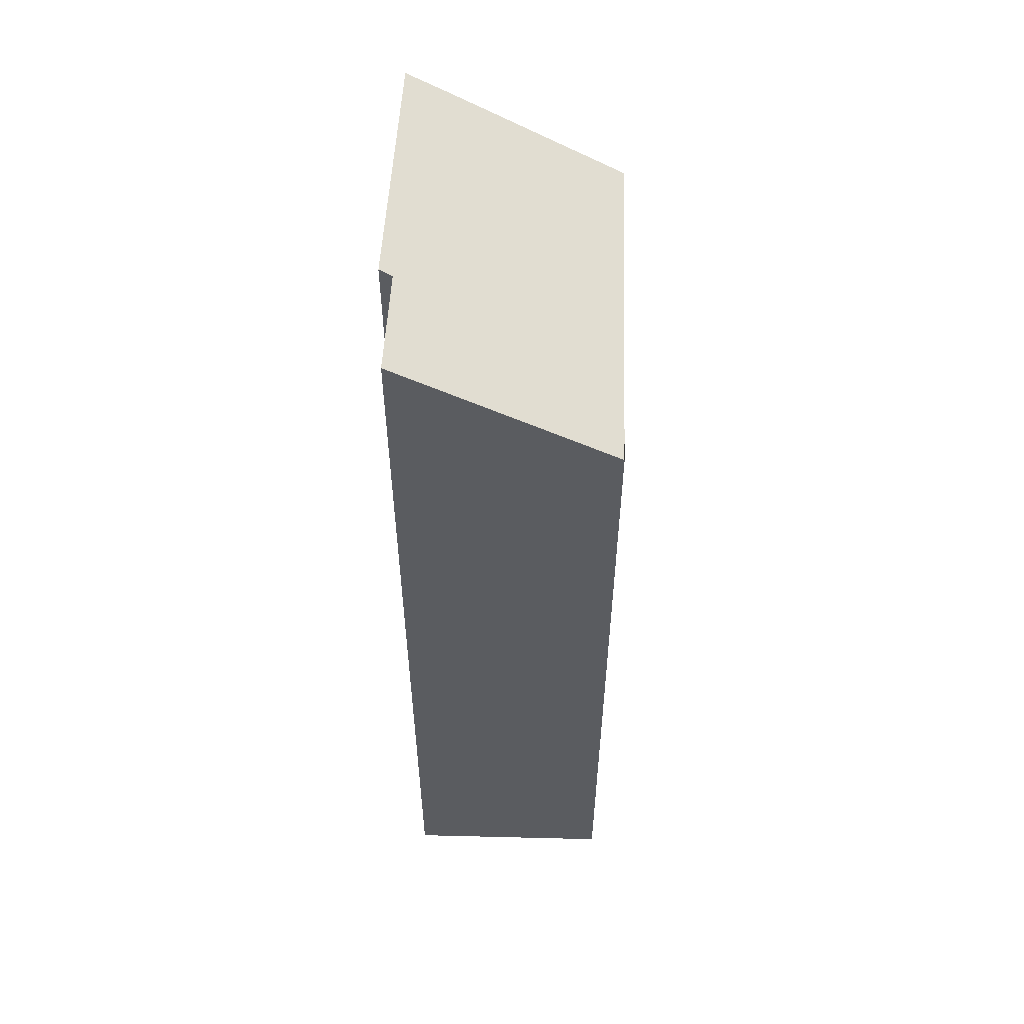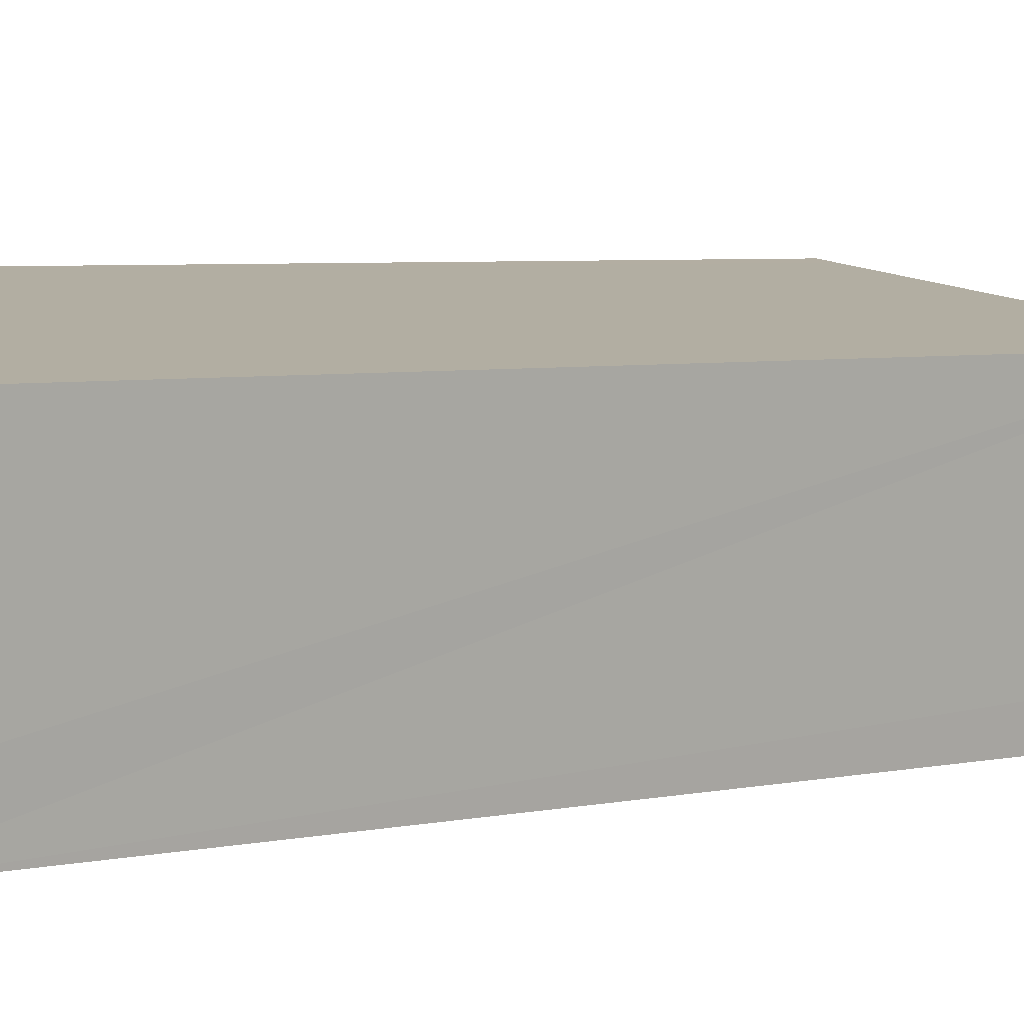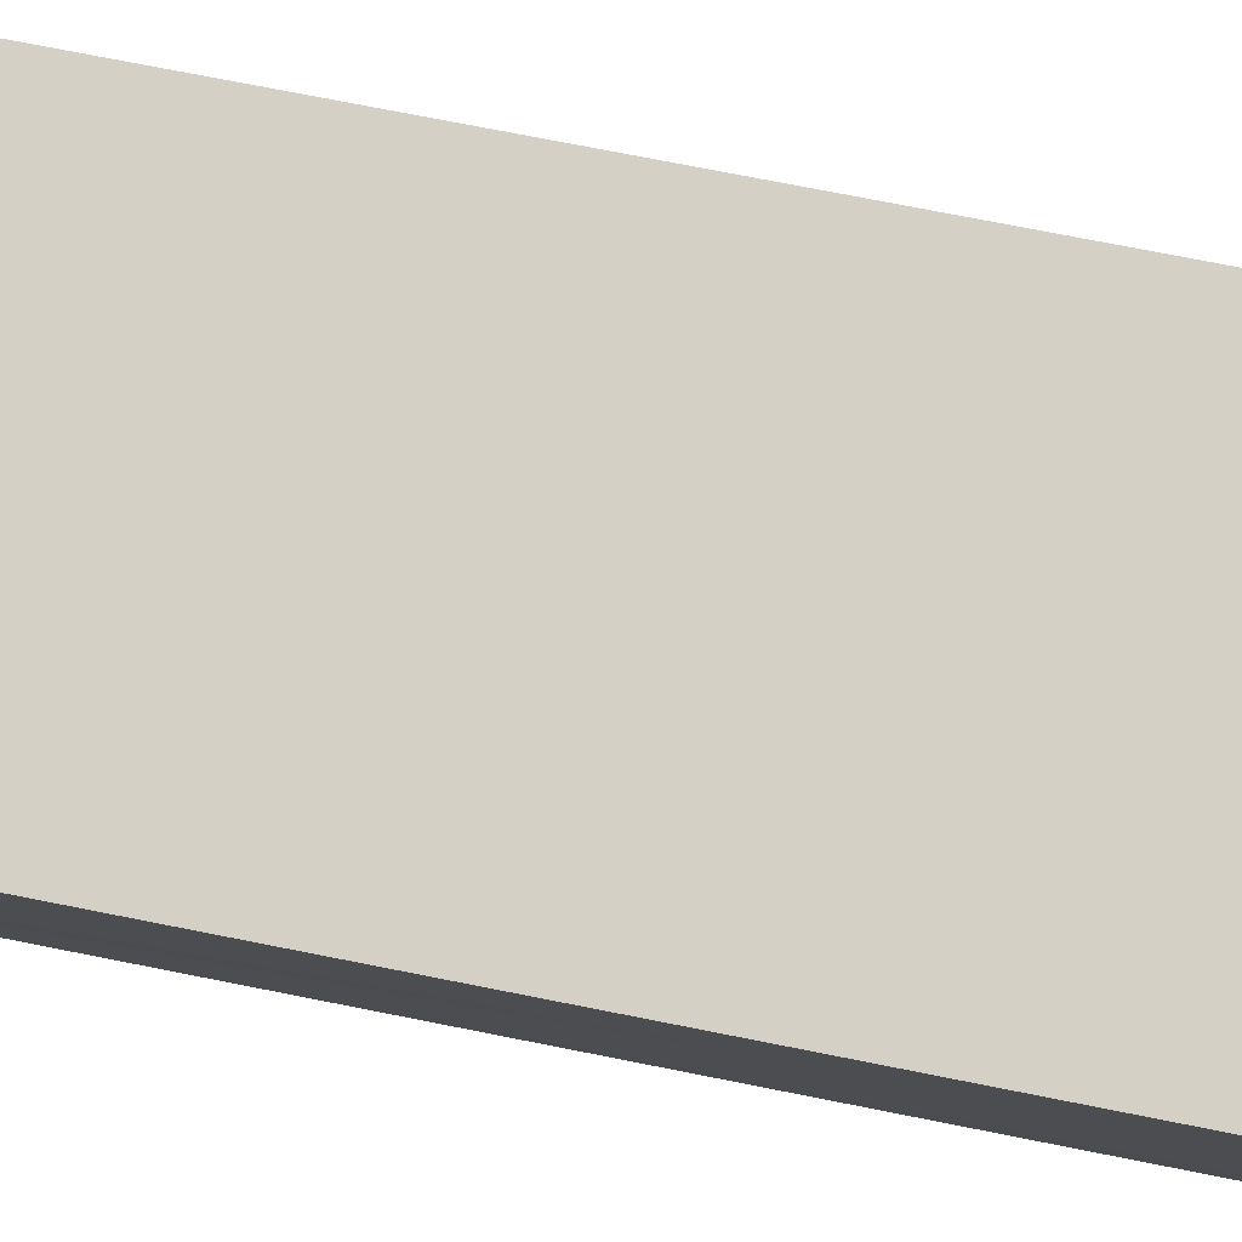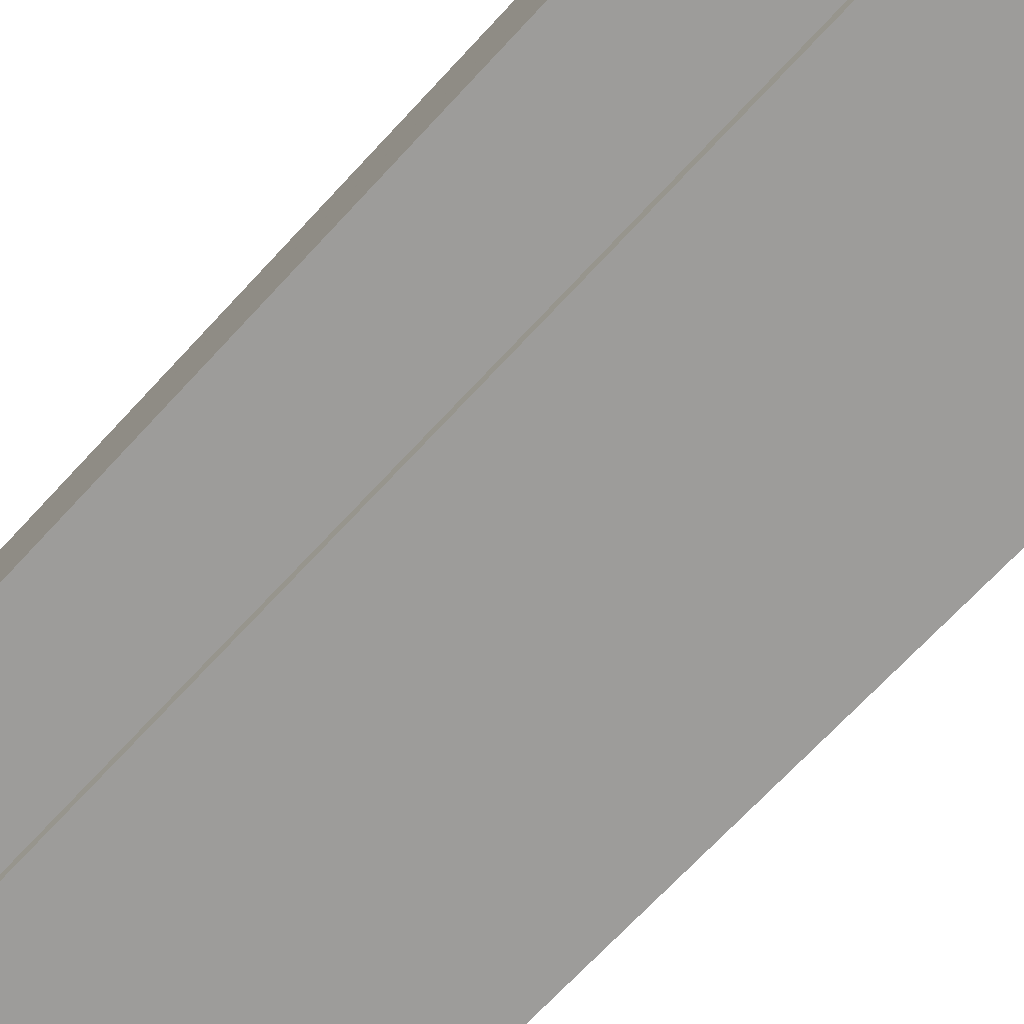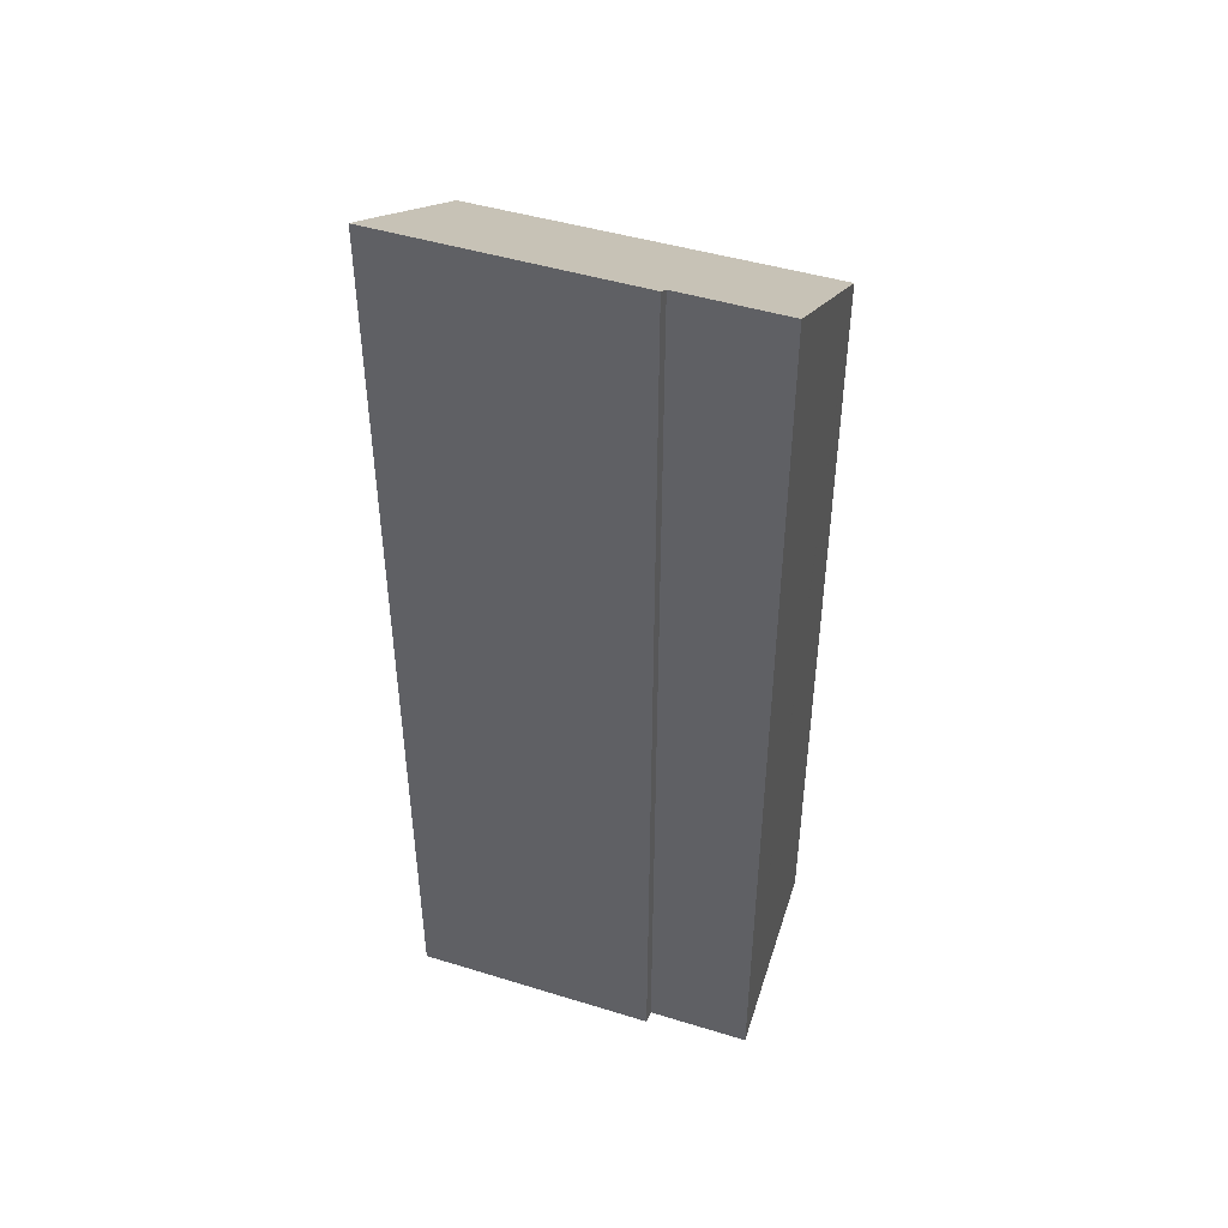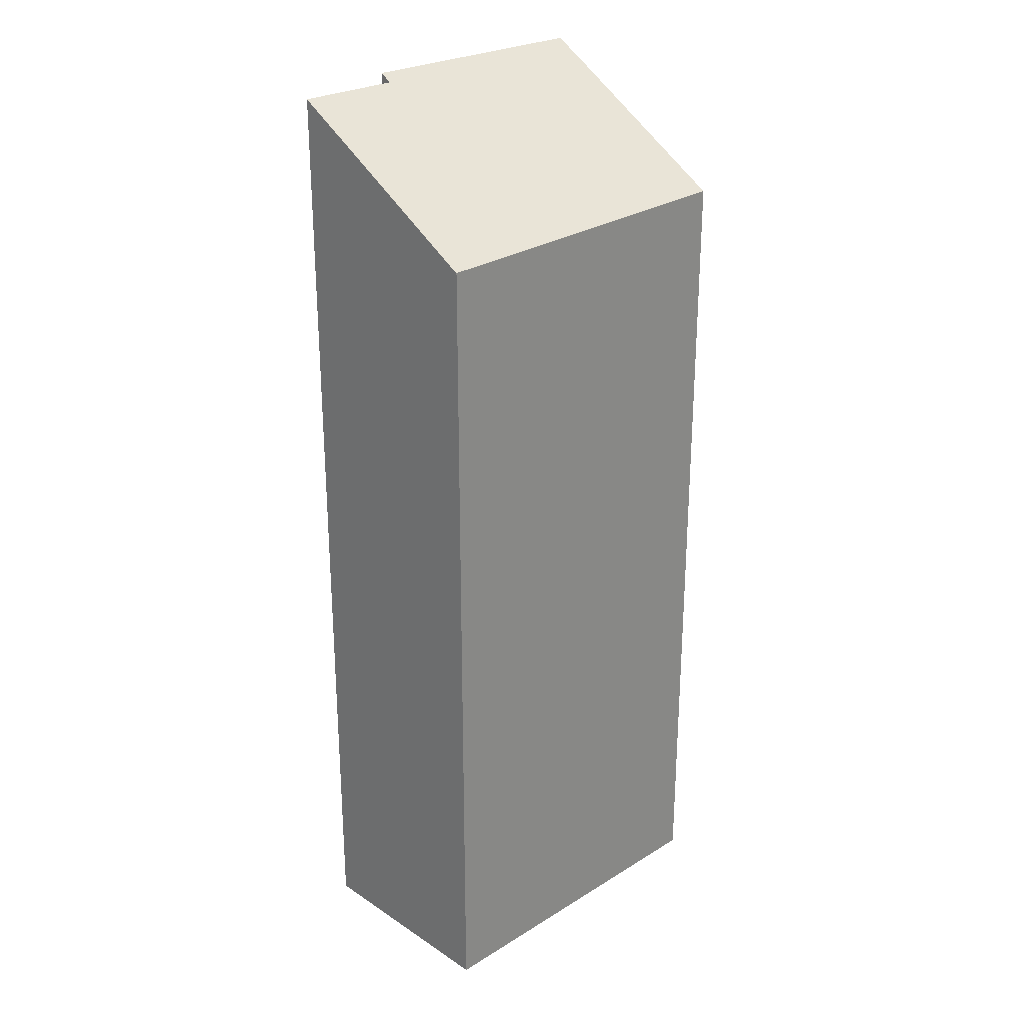
<metadata>
{"format":"obj","ext":"obj","renderer":"f3d","projection":"perspective","resolution":1024,"background":"white","views":[{"elev":55.9,"azim":-81.1,"up":"+Y"},{"elev":4.4,"azim":53.6,"up":"+Z"},{"elev":72.7,"azim":101.3,"up":"+Z"},{"elev":-67.3,"azim":-42.3,"up":"+Z"},{"elev":46.5,"azim":-155.3,"up":"+Y"},{"elev":26.4,"azim":-36.8,"up":"+Y"}]}
</metadata>
<code>
v  7.828 20.64 -0.106
v  1.032 18.24 4.599
v  8.285 18.38 3.687
v  7.708 21.17 -0.993
v  2.265 21.01 -0.215
v  2.252 21.17 -0.487
v  0.603 18.24 4.639
v  0 21.01 1.286e-15
v  7.708 6.08e-17 -0.993
v  7.828 6.491e-18 -0.106
v  8.285 -2.258e-16 3.687
v  2.252 2.982e-17 -0.487
v  2.265 1.317e-17 -0.215
v  0 0 0
v  0.605 18.23 4.653
v  0.605 -2.849e-16 4.653
v  0.603 -2.841e-16 4.639
v  1.032 -2.816e-16 4.599
g defaultobject
f 1 2 3
f 2 1 4
f 2 4 5
f 5 4 6
f 2 5 7
f 8 7 5
f 1 9 4
f 9 1 3
f 9 3 10
f 10 3 11
f 4 12 6
f 12 4 9
f 13 8 5
f 8 13 14
f 12 5 6
f 5 12 13
f 14 7 8
f 7 14 15
f 15 14 16
f 16 14 17
f 16 2 15
f 2 16 3
f 3 16 11
f 11 16 18
f 9 13 12
f 13 17 14
f 17 13 16
f 16 13 18
f 18 13 11
f 11 13 9
f 11 9 10

</code>
